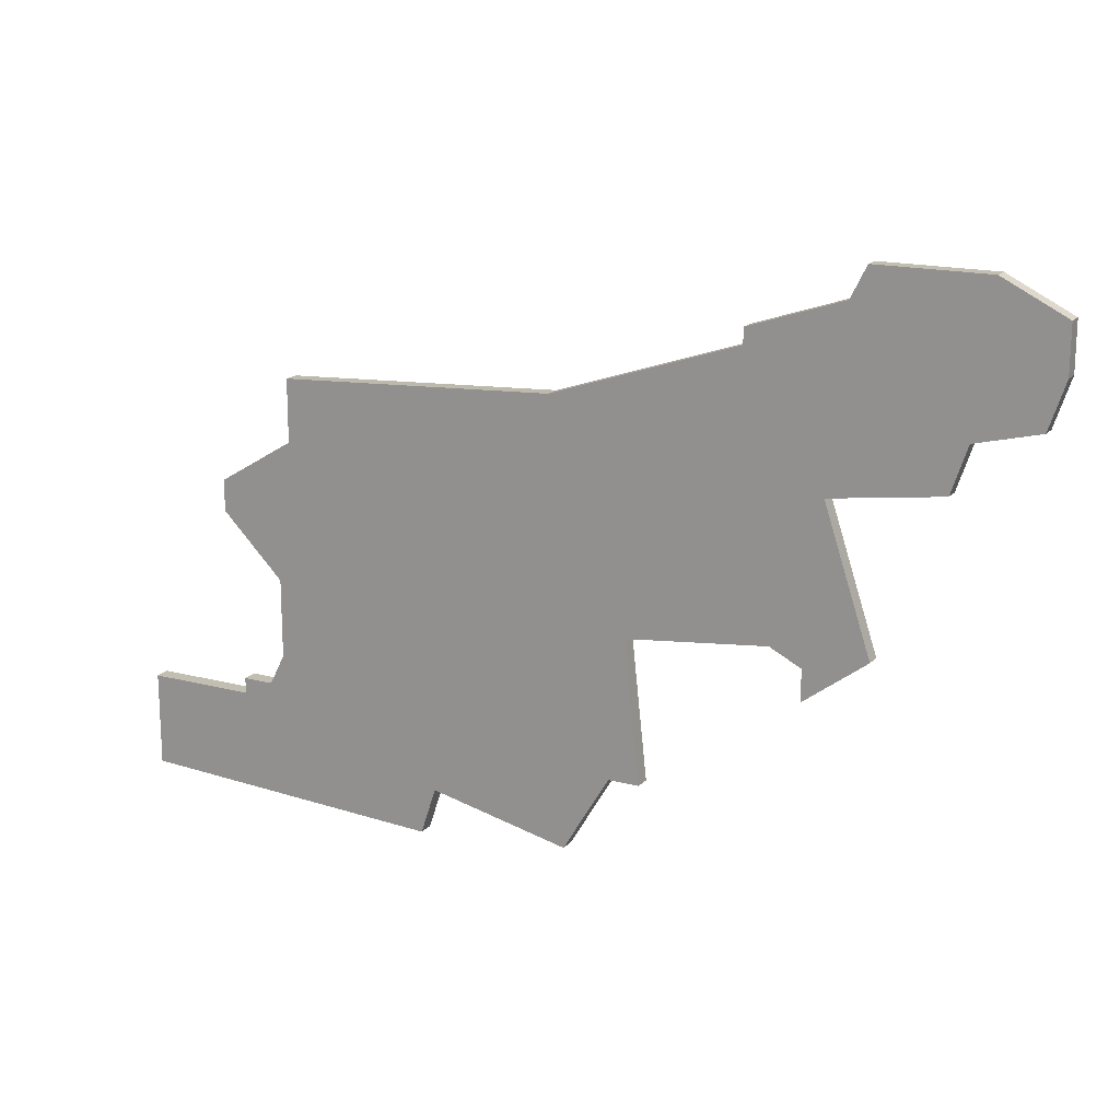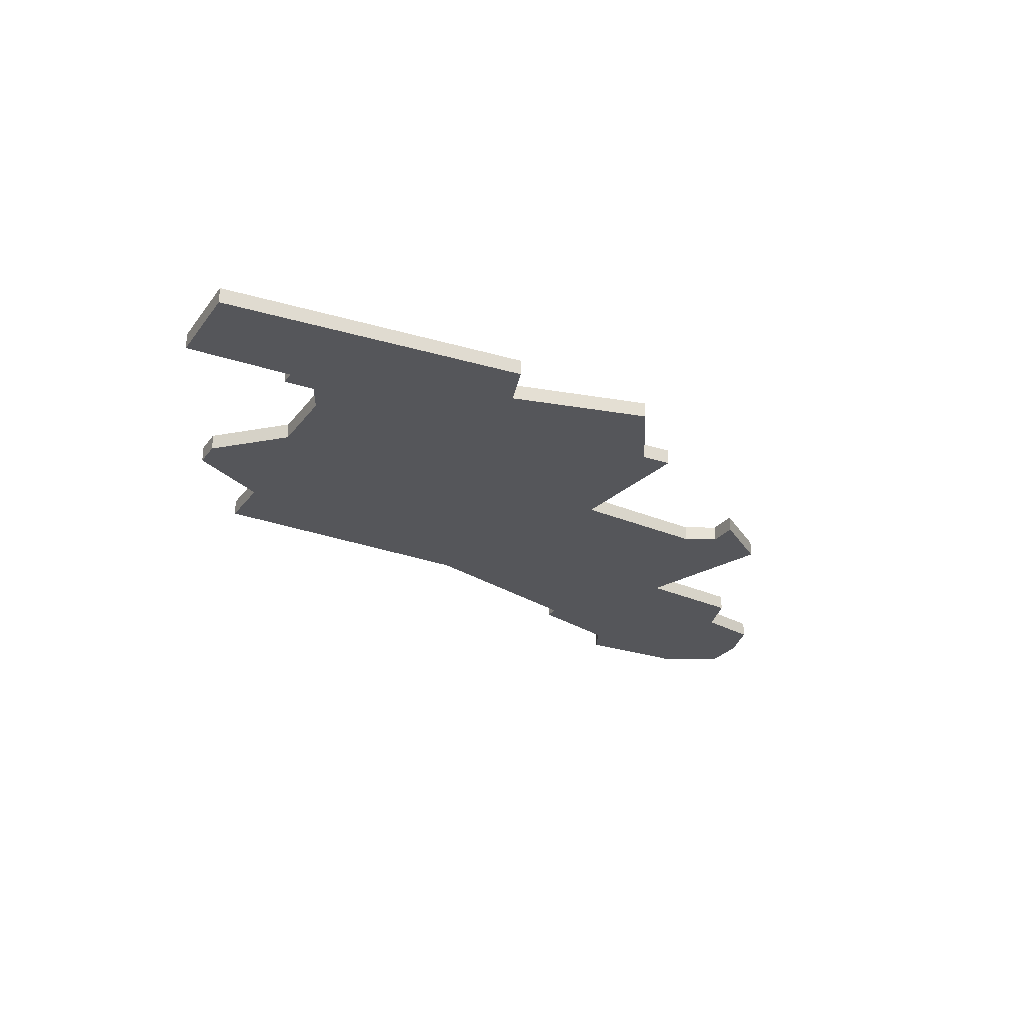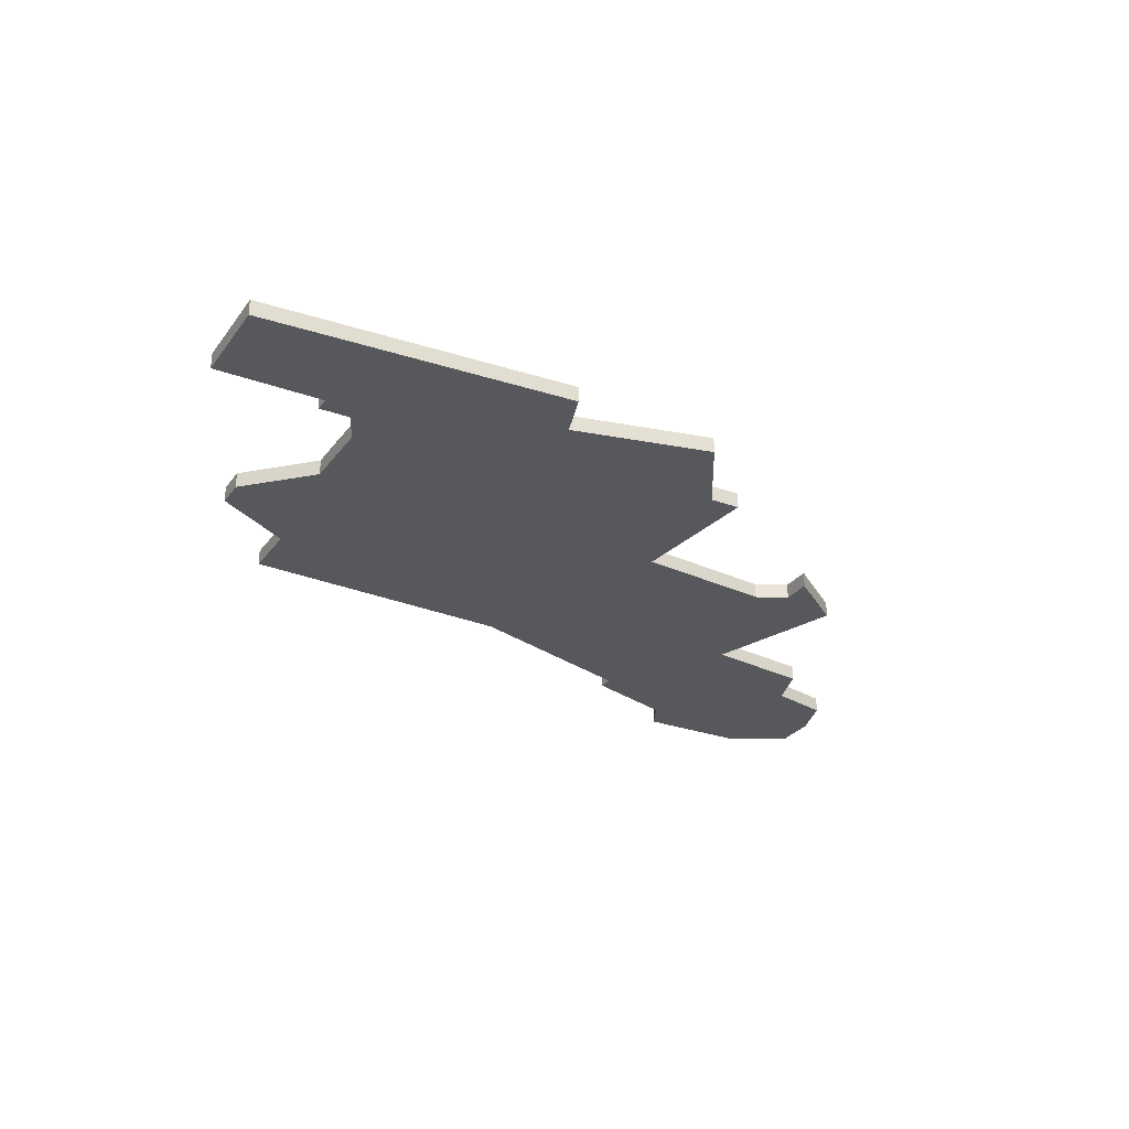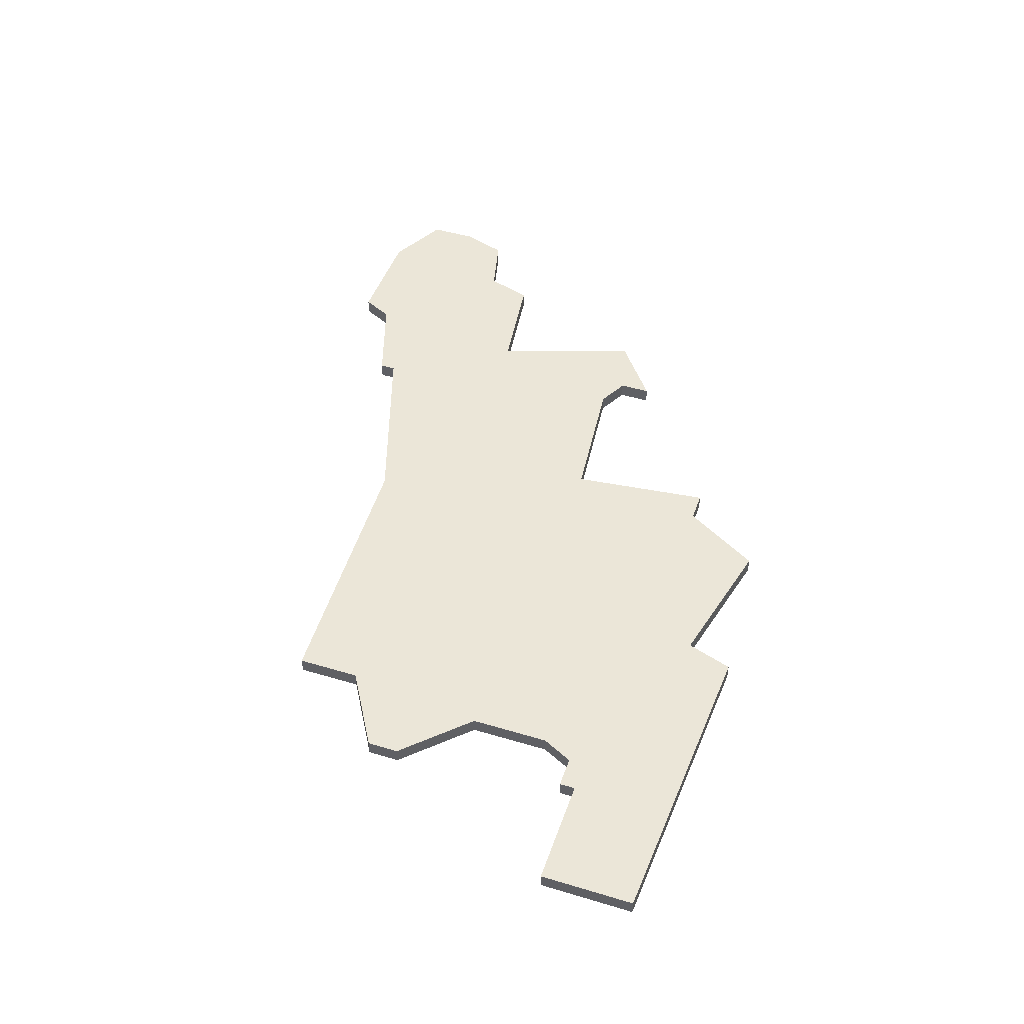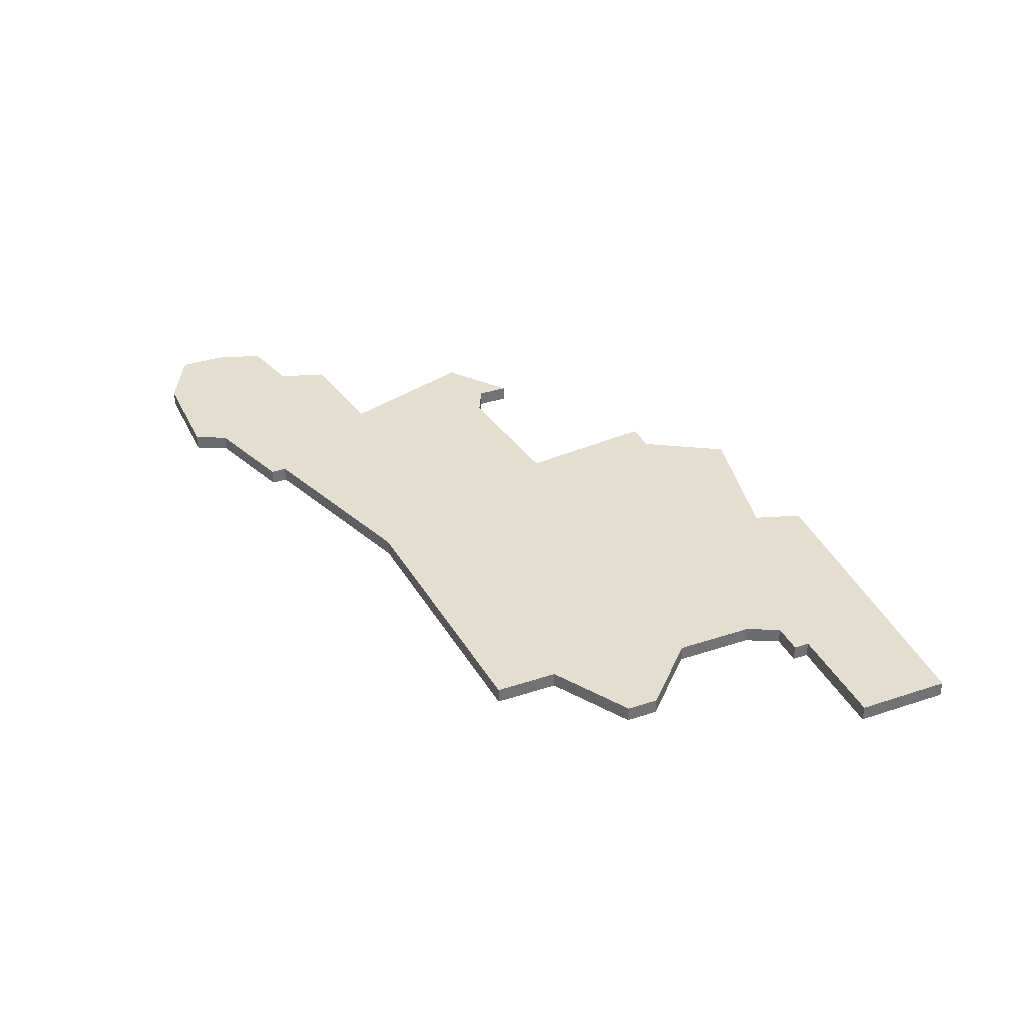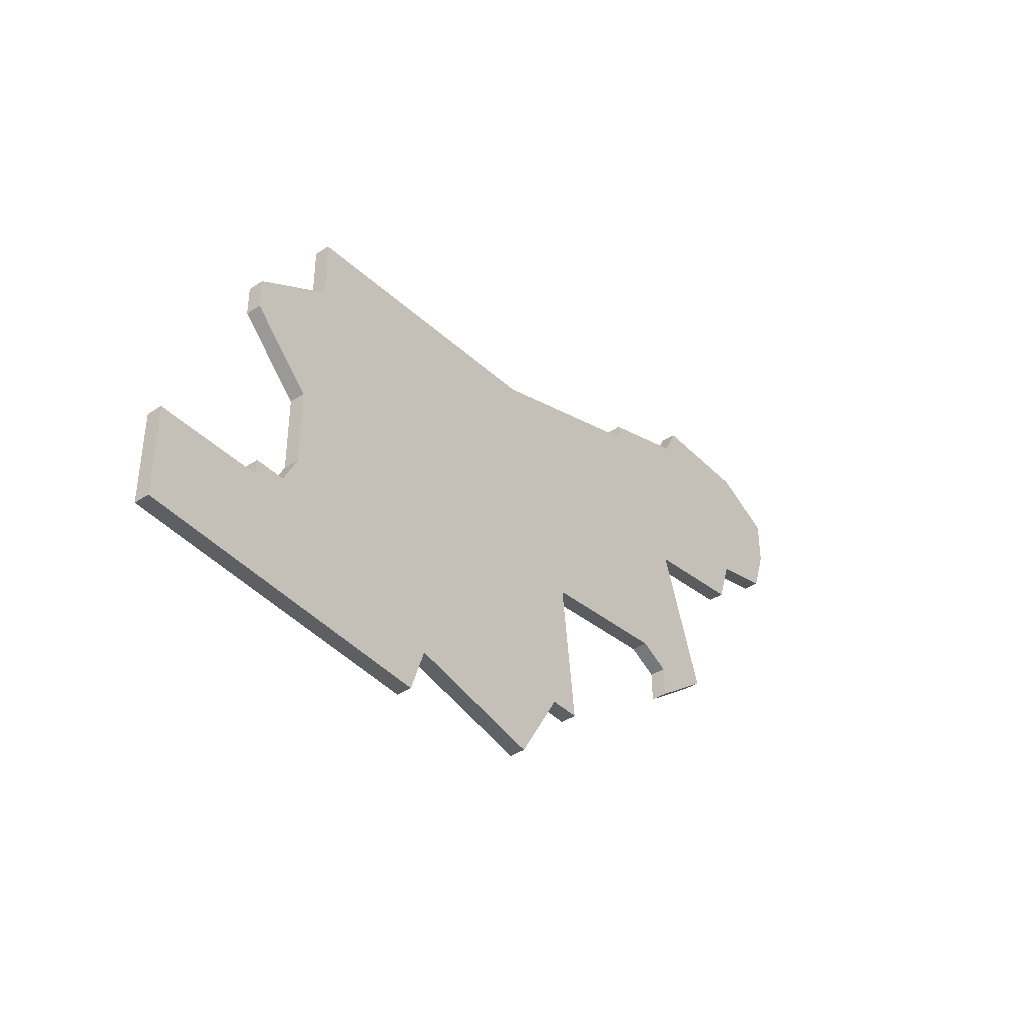
<metadata>
{"format":"obj","ext":"obj","renderer":"f3d","projection":"perspective","resolution":1024,"background":"white","views":[{"elev":17.1,"azim":27.8,"up":"+Y"},{"elev":-25.9,"azim":-28.1,"up":"+Z"},{"elev":-27.9,"azim":-28.8,"up":"+Z"},{"elev":46.6,"azim":-71.1,"up":"+Z"},{"elev":35.9,"azim":-113.5,"up":"+Z"},{"elev":-39.5,"azim":-50.9,"up":"+Y"}]}
</metadata>
<code>
v 1156 -554 0
v 1156 -554 1
v 1156 -551 0
v 1156 -551 1
v 1131 -572 0
v 1131 -572 1
v 1106 -579 0
v 1106 -579 1
v 1155 -557 0
v 1155 -557 1
v 1097 -580 0
v 1097 -580 1
v 1097 -586 0
v 1097 -586 1
v 1130 -581 0
v 1130 -581 1
v 1138 -554 0
v 1138 -554 1
v 1138 -553 0
v 1138 -553 1
v 1146 -571 0
v 1146 -571 1
v 1104 -579 0
v 1104 -579 1
v 1104 -580 0
v 1104 -580 1
v 1145 -549 0
v 1145 -549 1
v 1103 -566 0
v 1103 -566 1
v 1103 -568 0
v 1103 -568 1
v 1144 -551 0
v 1144 -551 1
v 1152 -549 0
v 1152 -549 1
v 1127 -586 0
v 1127 -586 1
v 1143 -562 0
v 1143 -562 1
v 1118 -584 0
v 1118 -584 1
v 1151 -558 0
v 1151 -558 1
v 1126 -558 0
v 1126 -558 1
v 1142 -572 0
v 1142 -572 1
v 1142 -574 0
v 1142 -574 1
v 1117 -587 0
v 1117 -587 1
v 1150 -561 0
v 1150 -561 1
v 1108 -563 0
v 1108 -563 1
v 1108 -559 0
v 1108 -559 1
v 1132 -581 0
v 1132 -581 1
v 1107 -572 0
v 1107 -572 1
v 1107 -577 0
v 1107 -577 1
v 1140 -571 0
v 1140 -571 1
f 25 13 11
f 25 23 7
f 25 51 13
f 51 7 41
f 37 41 15
f 7 51 25
f 61 5 41
f 63 41 7
f 31 29 55
f 5 55 45
f 55 57 45
f 61 41 63
f 61 31 55
f 55 5 61
f 5 15 41
f 39 65 5
f 15 5 59
f 65 39 21
f 49 47 21
f 43 53 39
f 47 65 21
f 45 17 39
f 33 17 19
f 35 33 27
f 17 33 39
f 1 9 43
f 3 1 35
f 43 35 1
f 33 35 43
f 33 43 39
f 39 5 45
f 12 14 26
f 8 24 26
f 14 52 26
f 42 8 52
f 16 42 38
f 26 52 8
f 42 6 62
f 8 42 64
f 56 30 32
f 46 56 6
f 46 58 56
f 64 42 62
f 56 32 62
f 62 6 56
f 42 16 6
f 6 66 40
f 60 6 16
f 22 40 66
f 22 48 50
f 40 54 44
f 22 66 48
f 40 18 46
f 20 18 34
f 28 34 36
f 40 34 18
f 44 10 2
f 36 2 4
f 2 36 44
f 44 36 34
f 40 44 34
f 46 6 40
f 56 58 55
f 55 58 57
f 30 56 29
f 29 56 55
f 32 30 31
f 31 30 29
f 62 32 61
f 61 32 31
f 64 62 63
f 63 62 61
f 8 64 7
f 7 64 63
f 24 8 23
f 23 8 7
f 26 24 25
f 25 24 23
f 12 26 11
f 11 26 25
f 14 12 13
f 13 12 11
f 52 14 51
f 51 14 13
f 42 52 41
f 41 52 51
f 38 42 37
f 37 42 41
f 16 38 15
f 15 38 37
f 60 16 59
f 59 16 15
f 6 60 5
f 5 60 59
f 66 6 65
f 65 6 5
f 48 66 47
f 47 66 65
f 50 48 49
f 49 48 47
f 22 50 21
f 21 50 49
f 40 22 39
f 39 22 21
f 54 40 53
f 53 40 39
f 44 54 43
f 43 54 53
f 10 44 9
f 9 44 43
f 2 10 1
f 1 10 9
f 4 2 3
f 3 2 1
f 36 4 35
f 35 4 3
f 28 36 27
f 27 36 35
f 34 28 33
f 33 28 27
f 20 34 19
f 19 34 33
f 18 20 17
f 17 20 19
f 58 46 57
f 57 46 45
f 46 18 45
f 45 18 17

</code>
